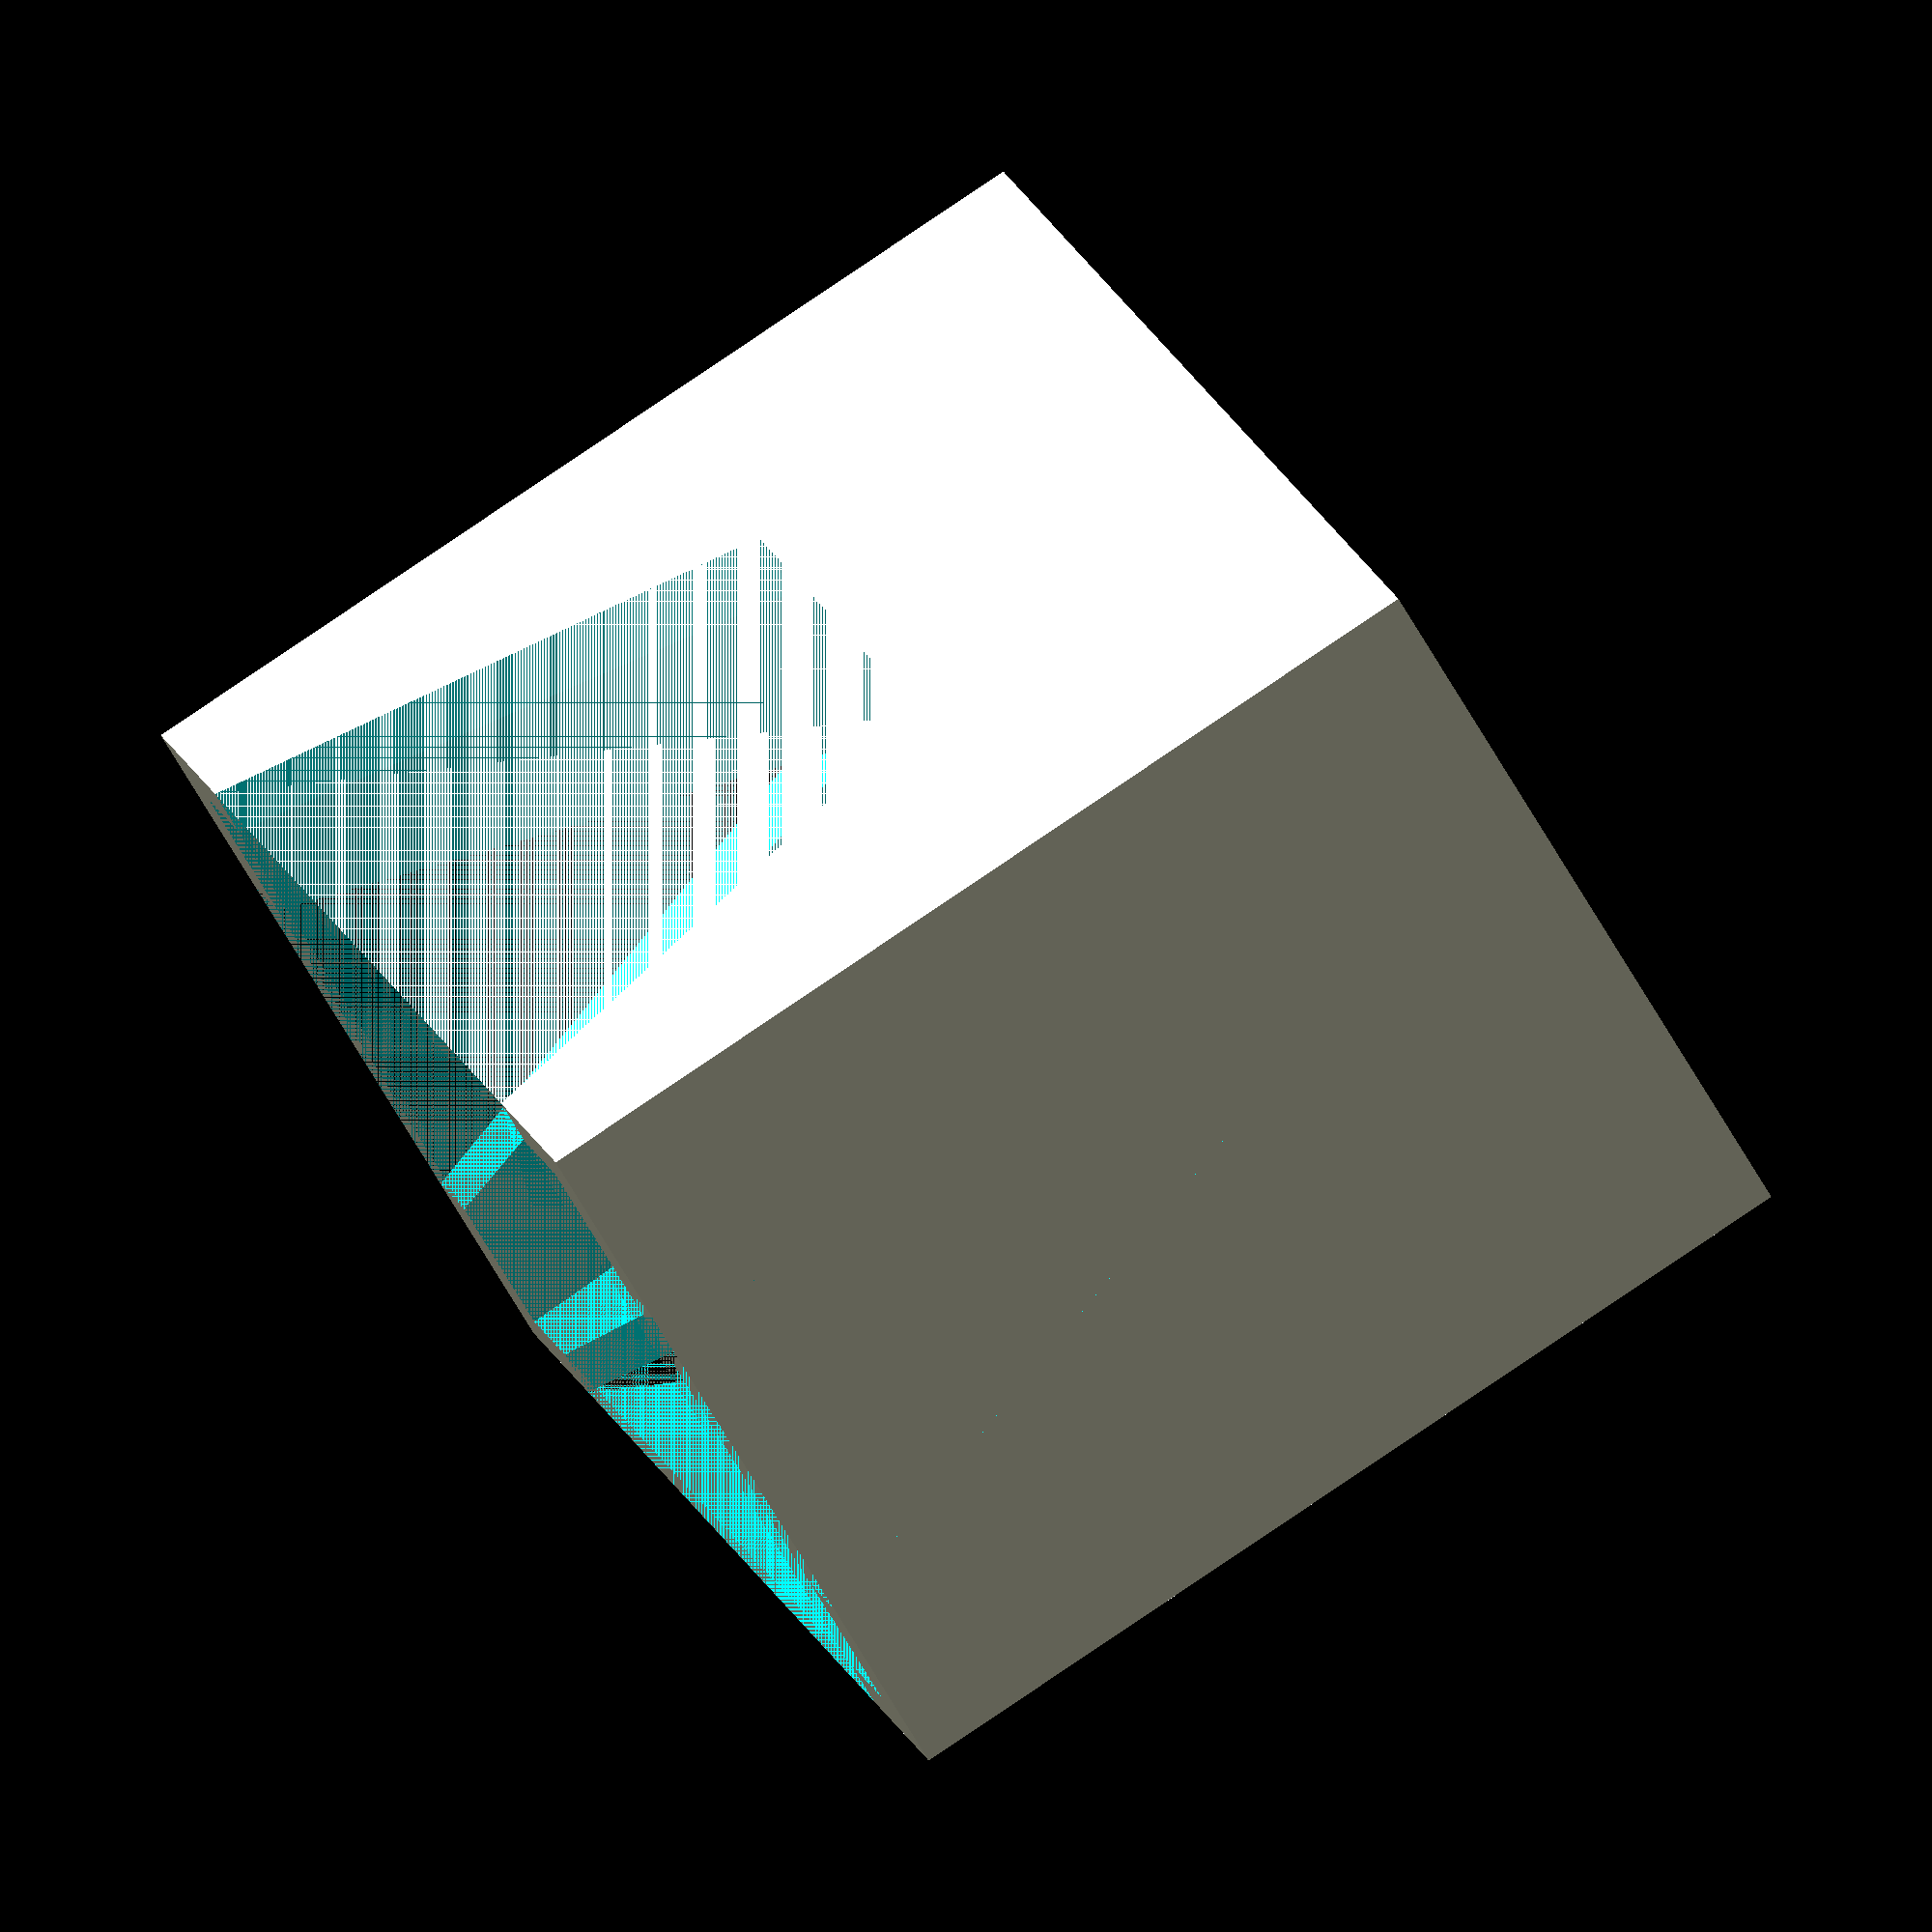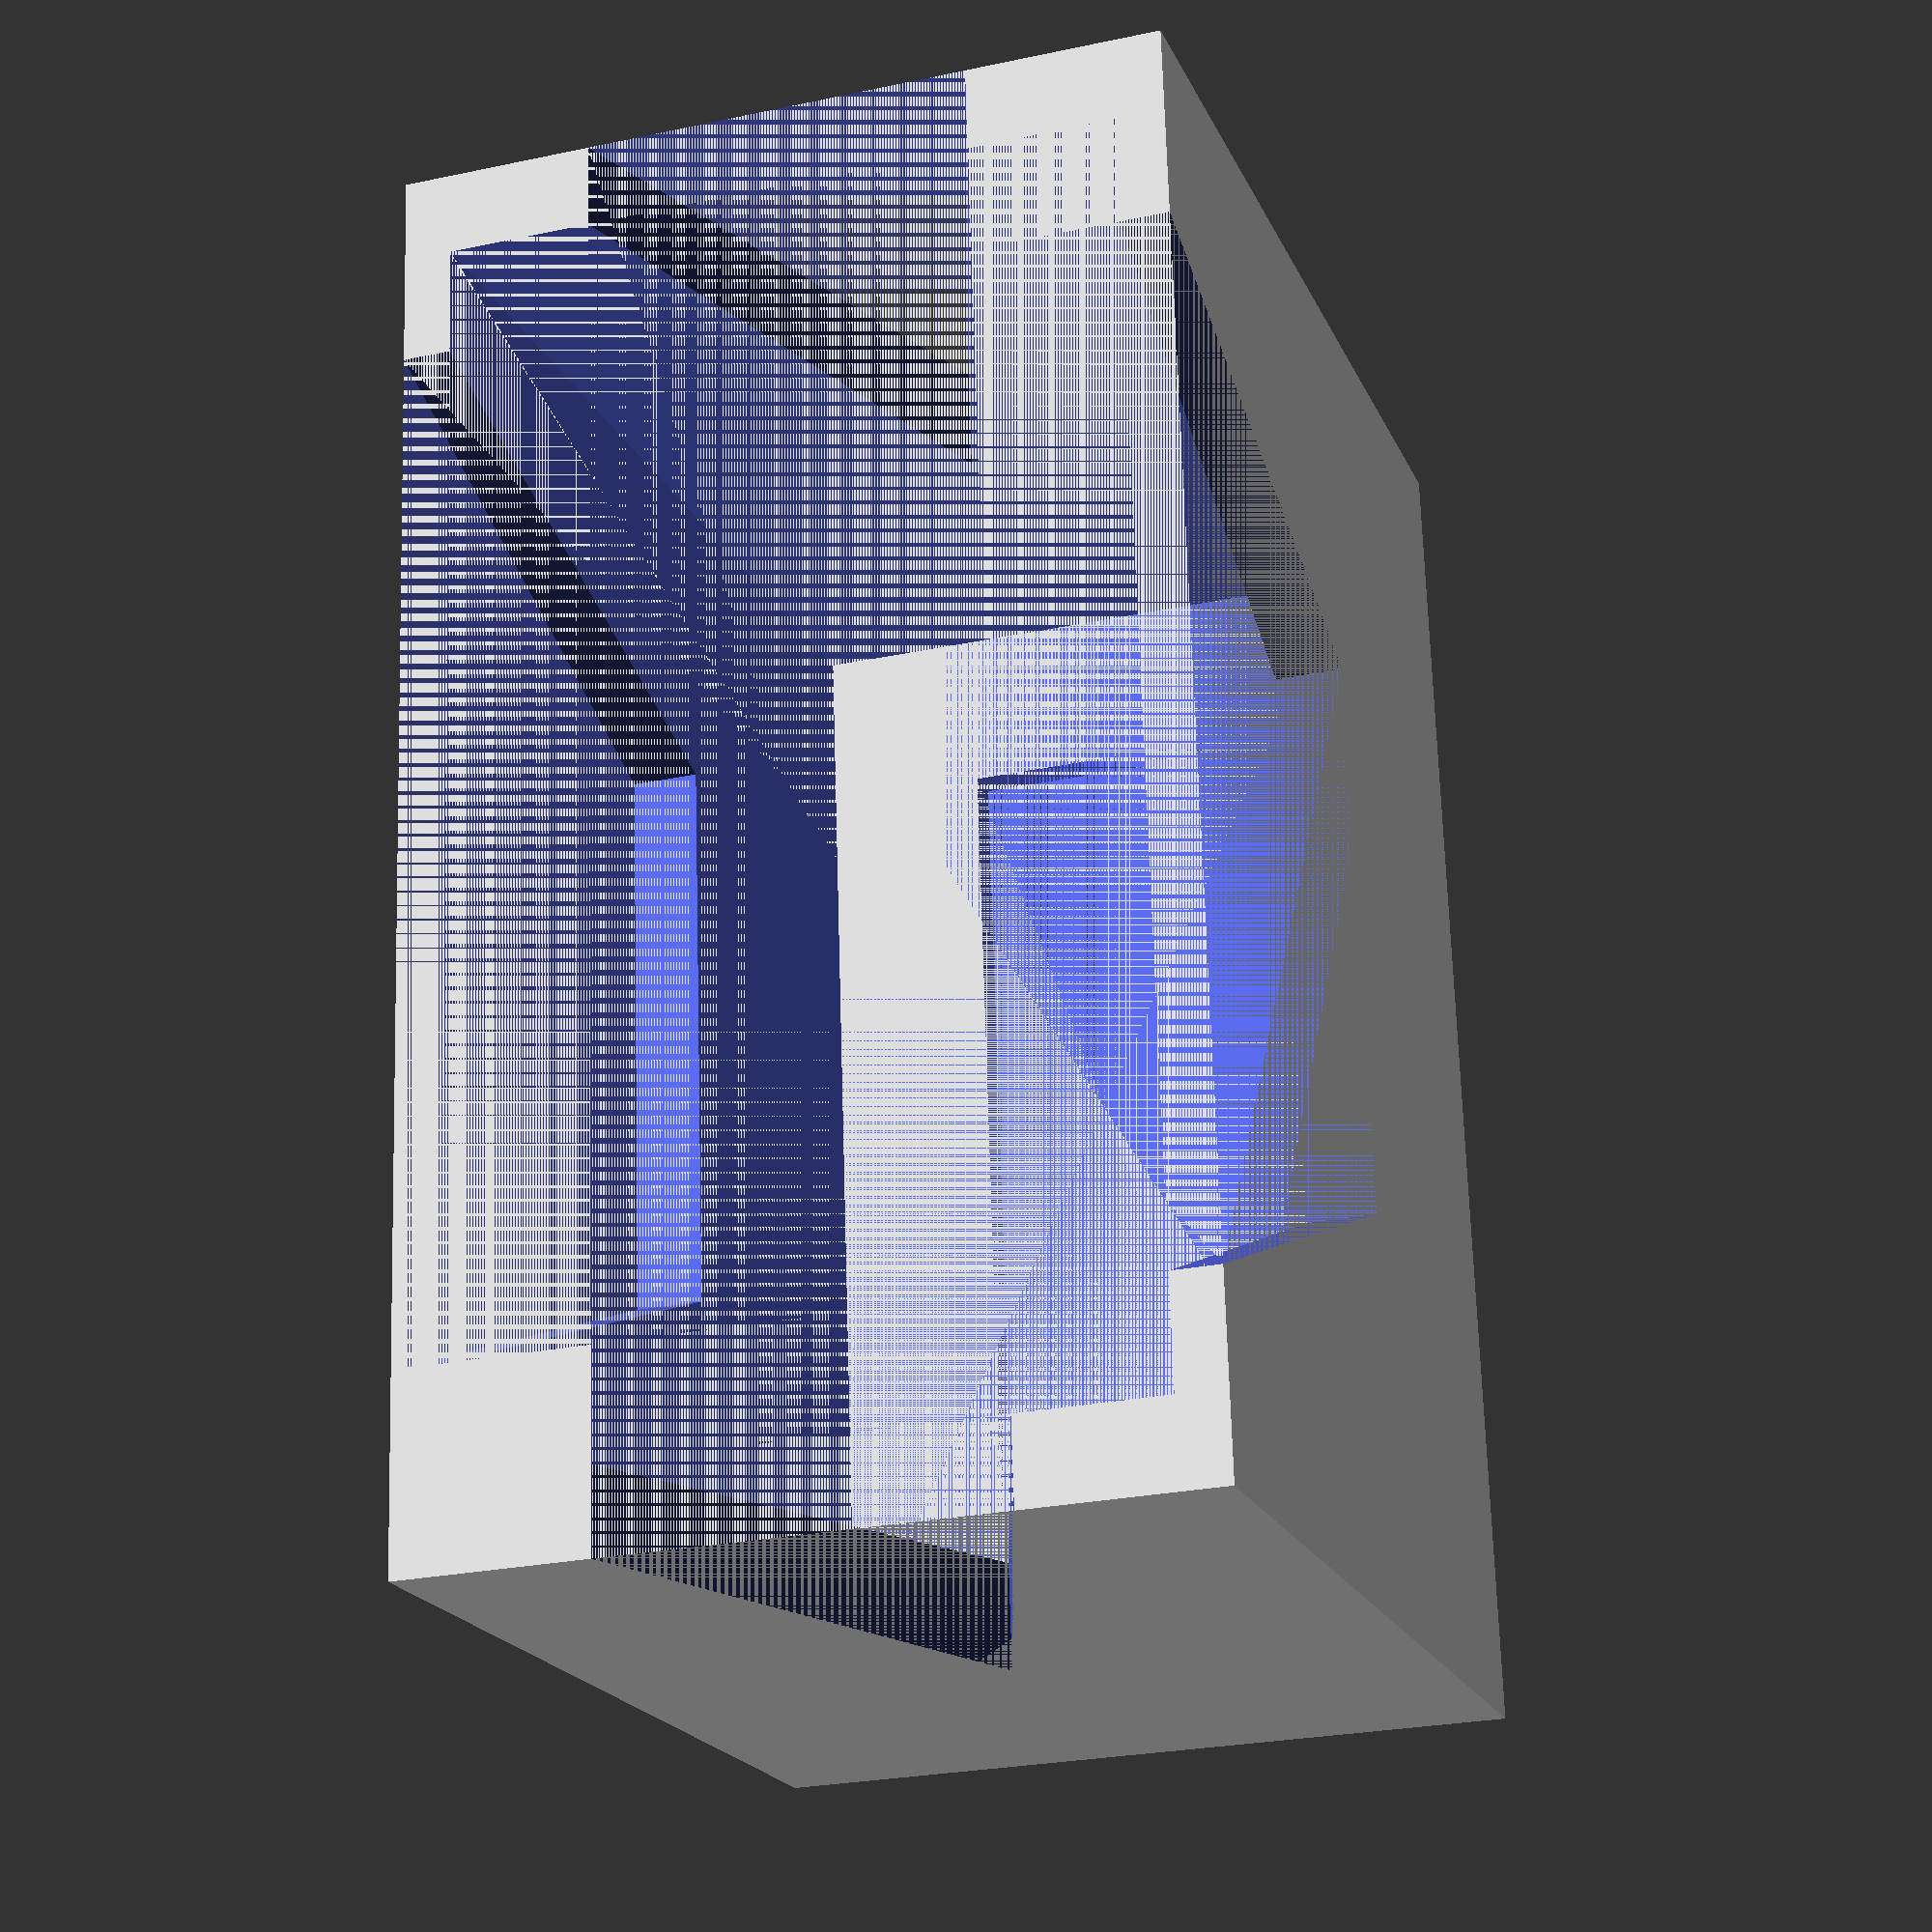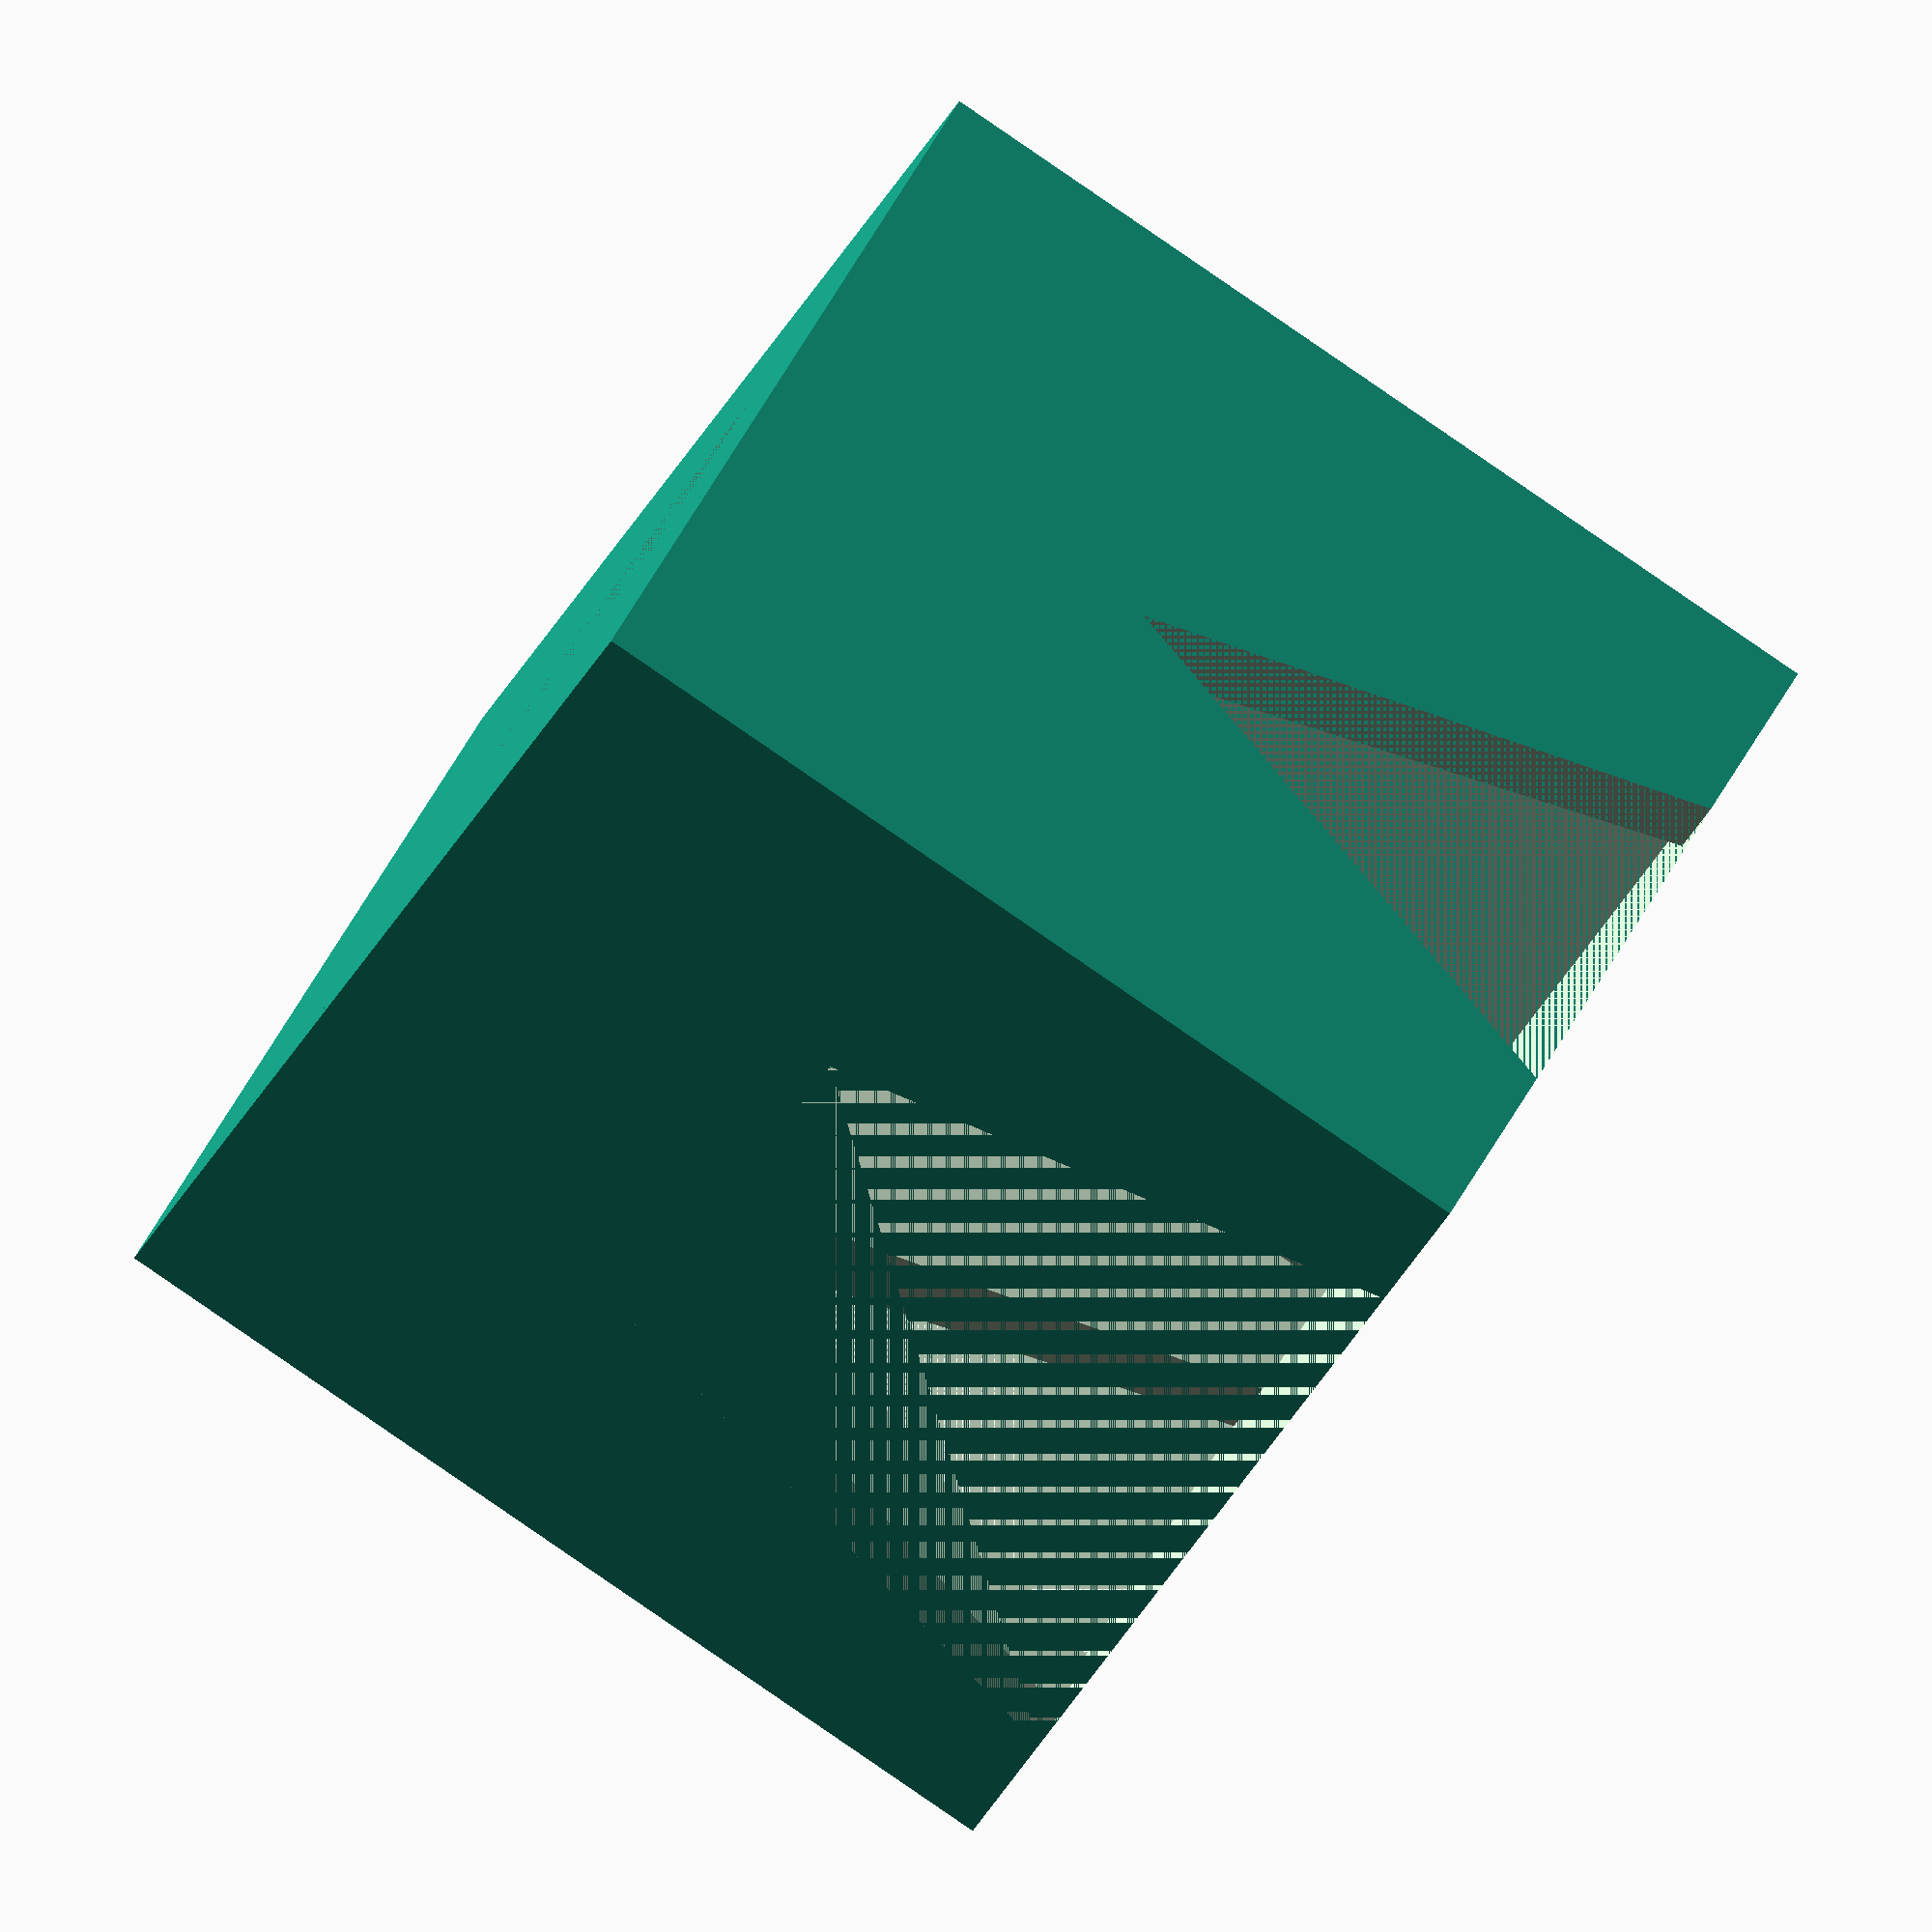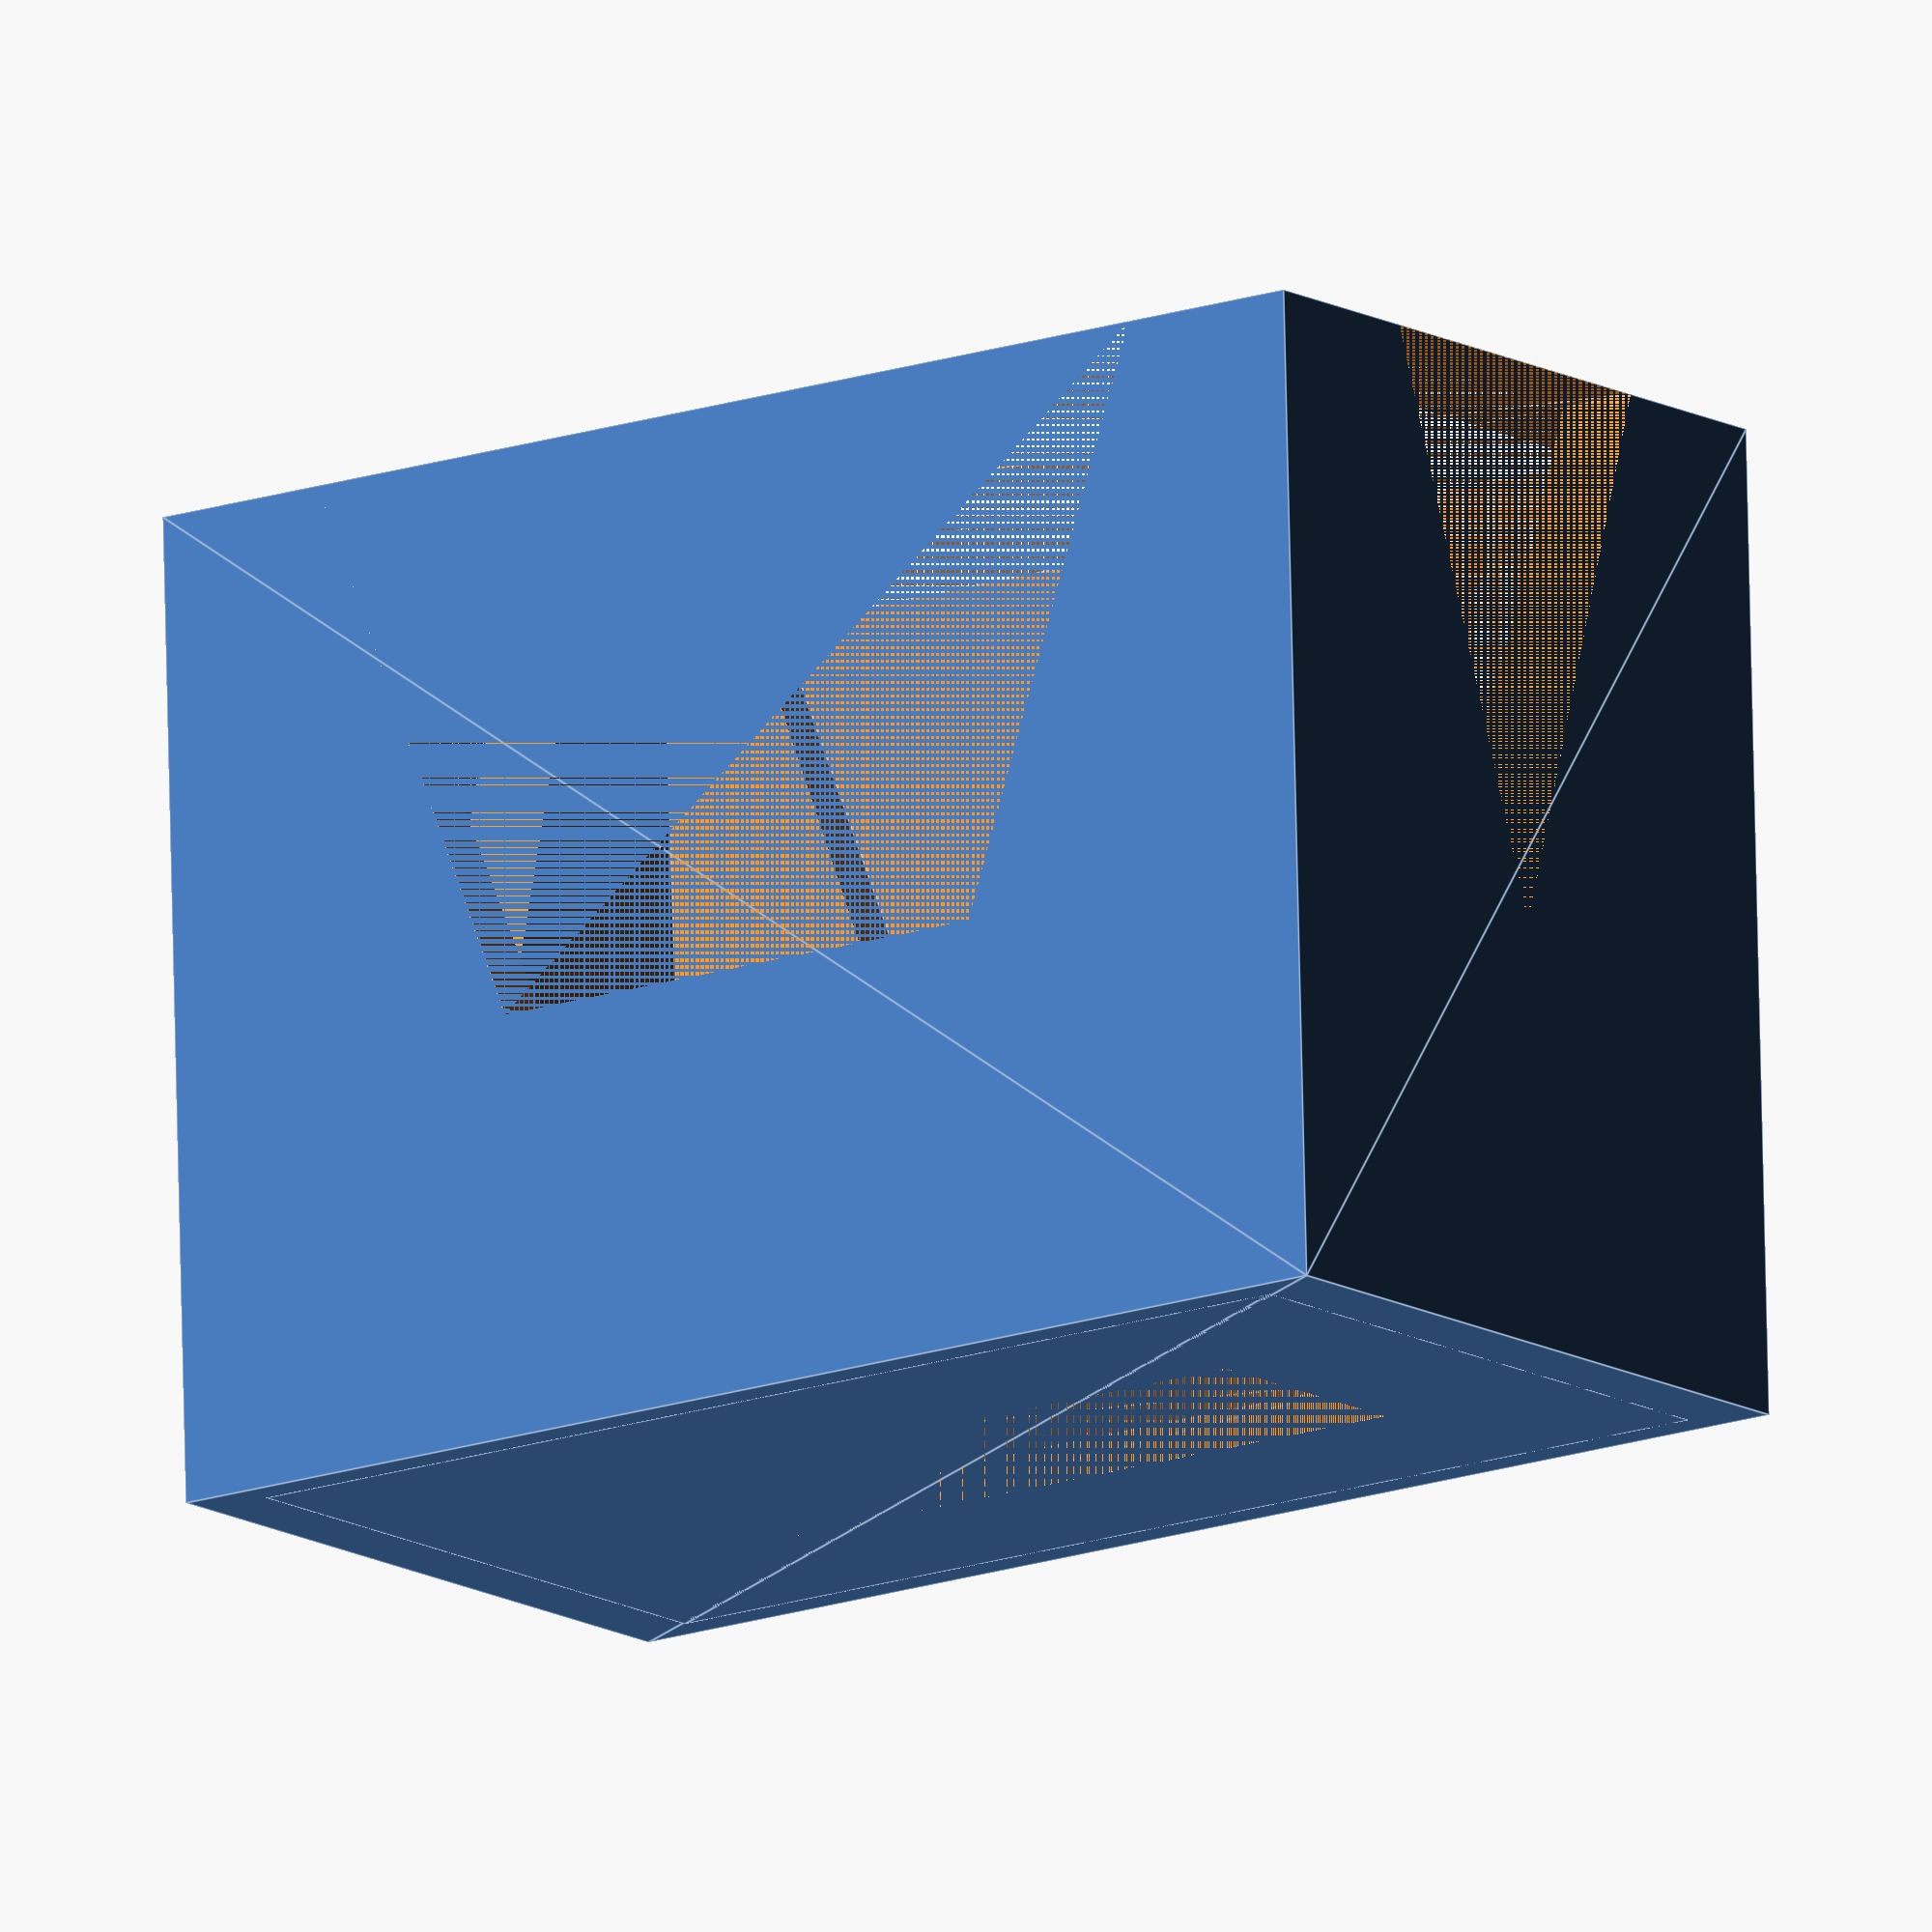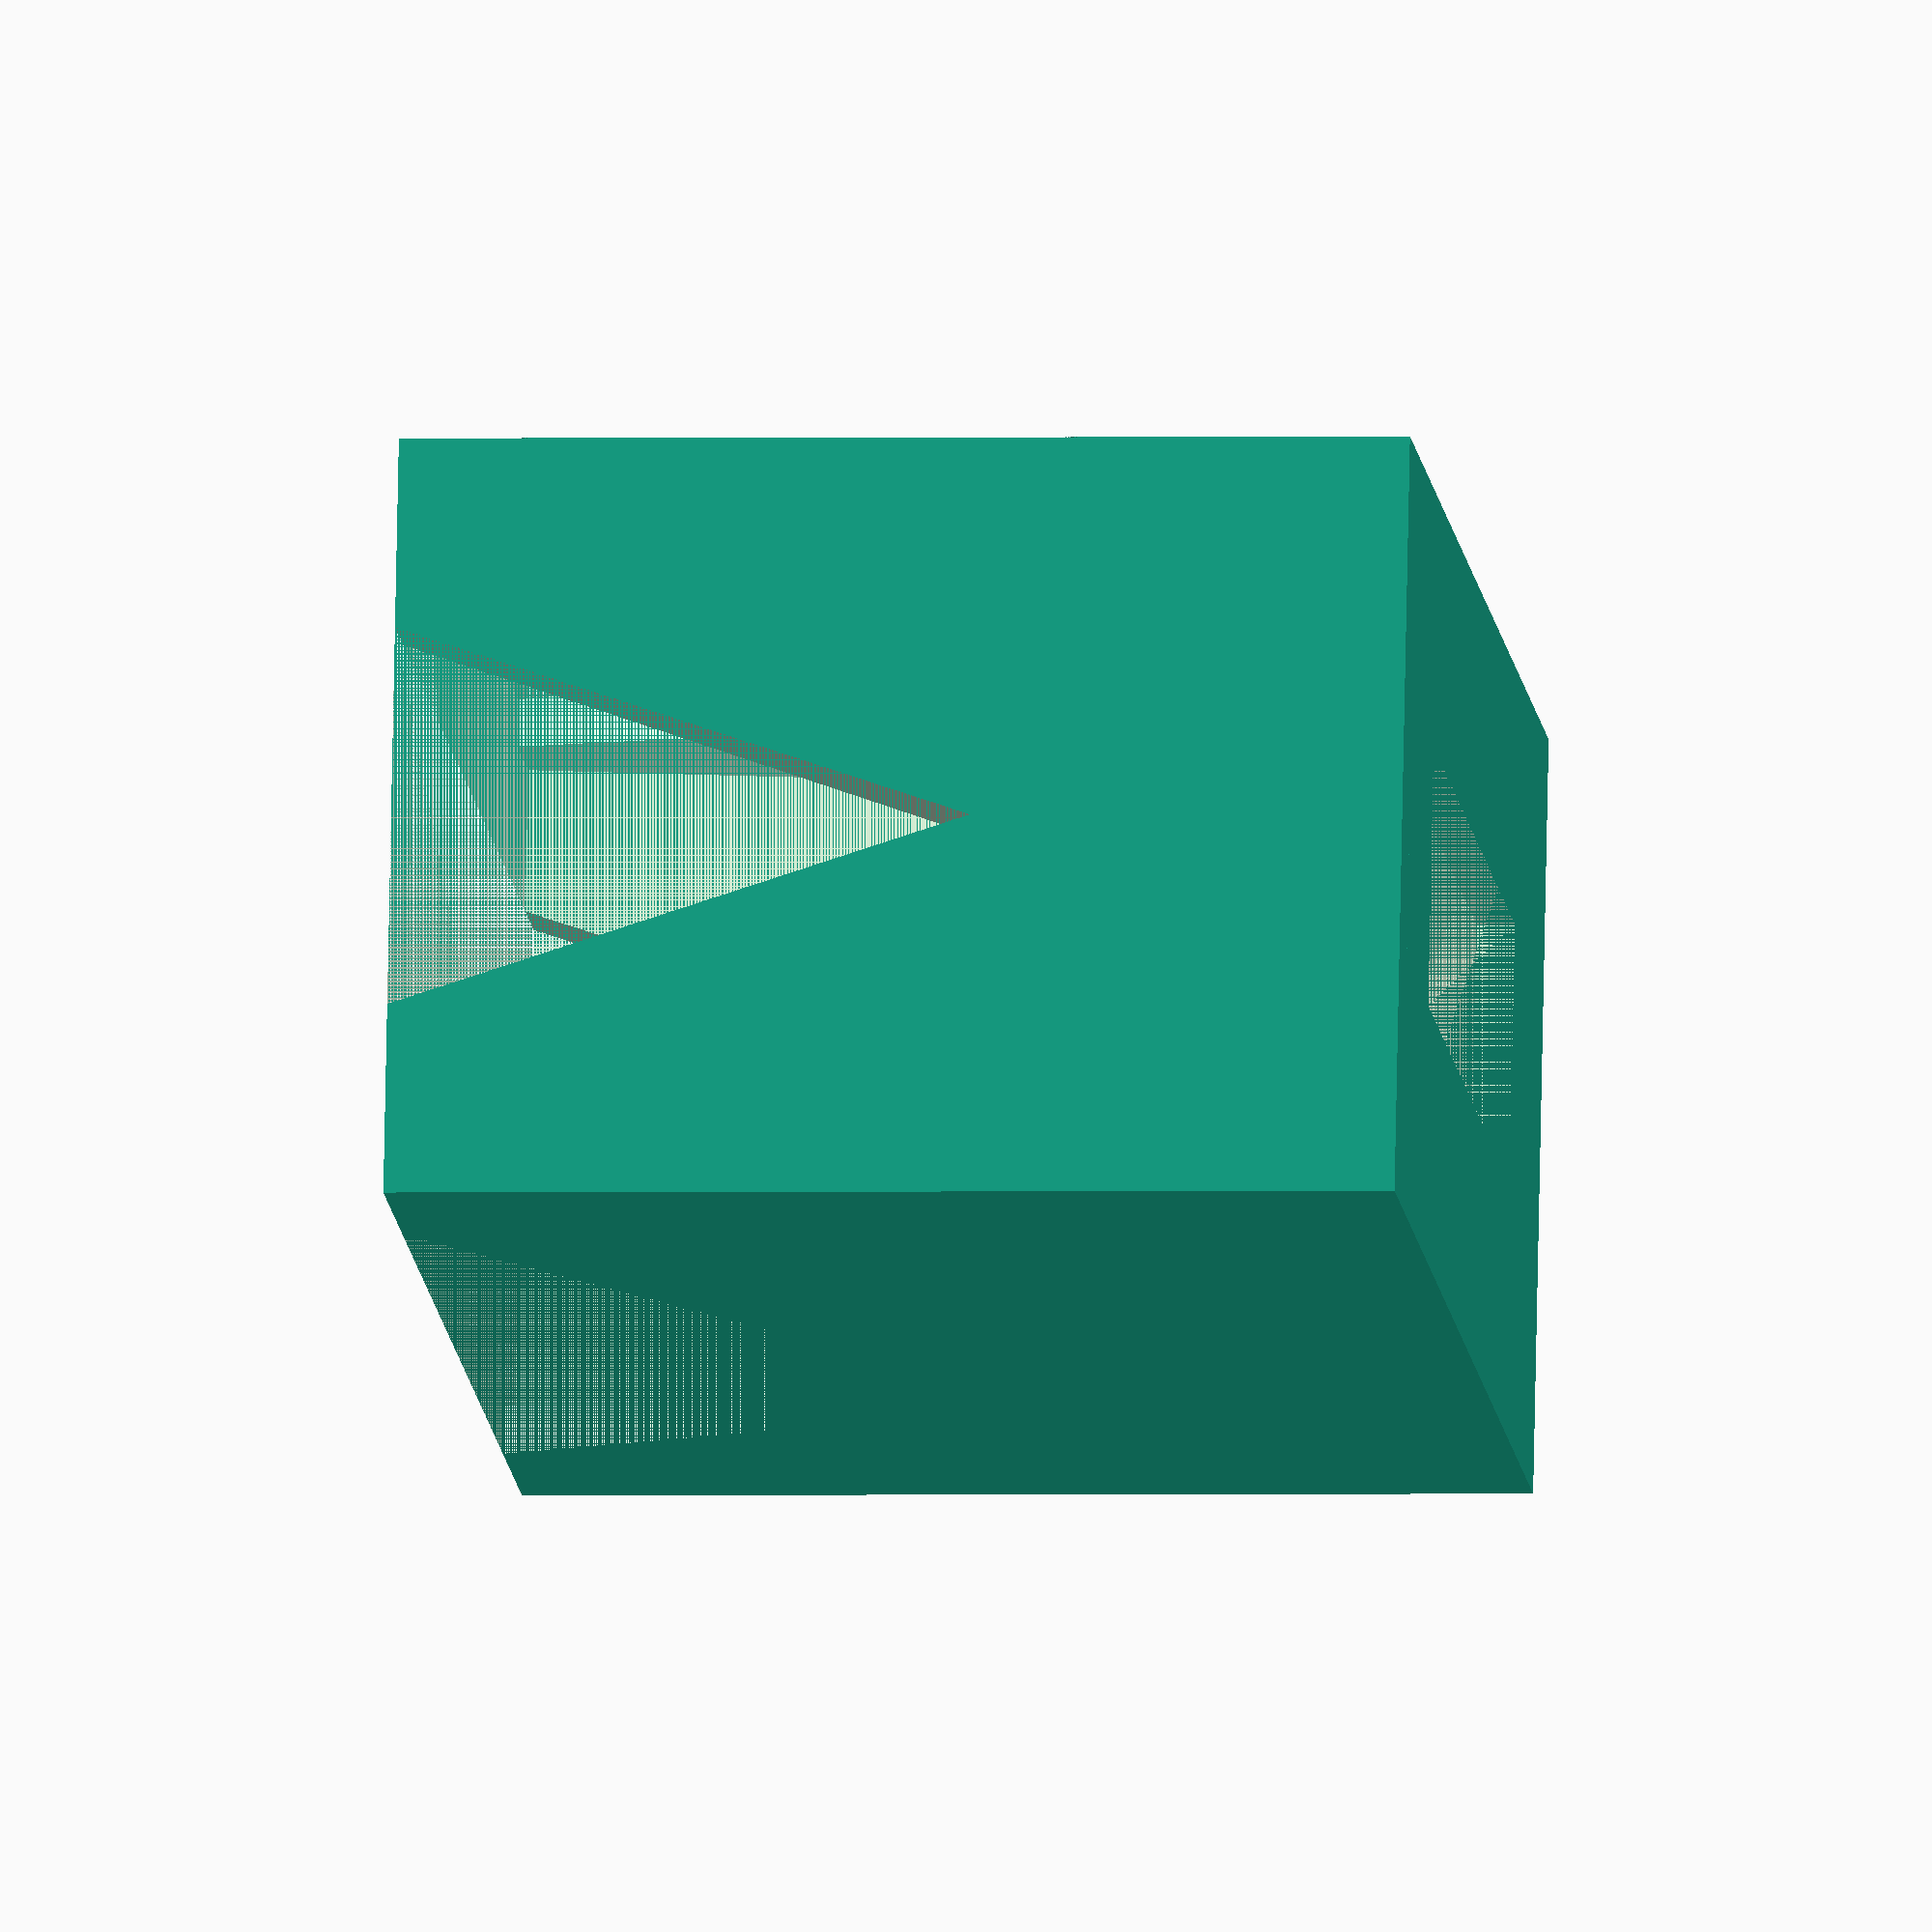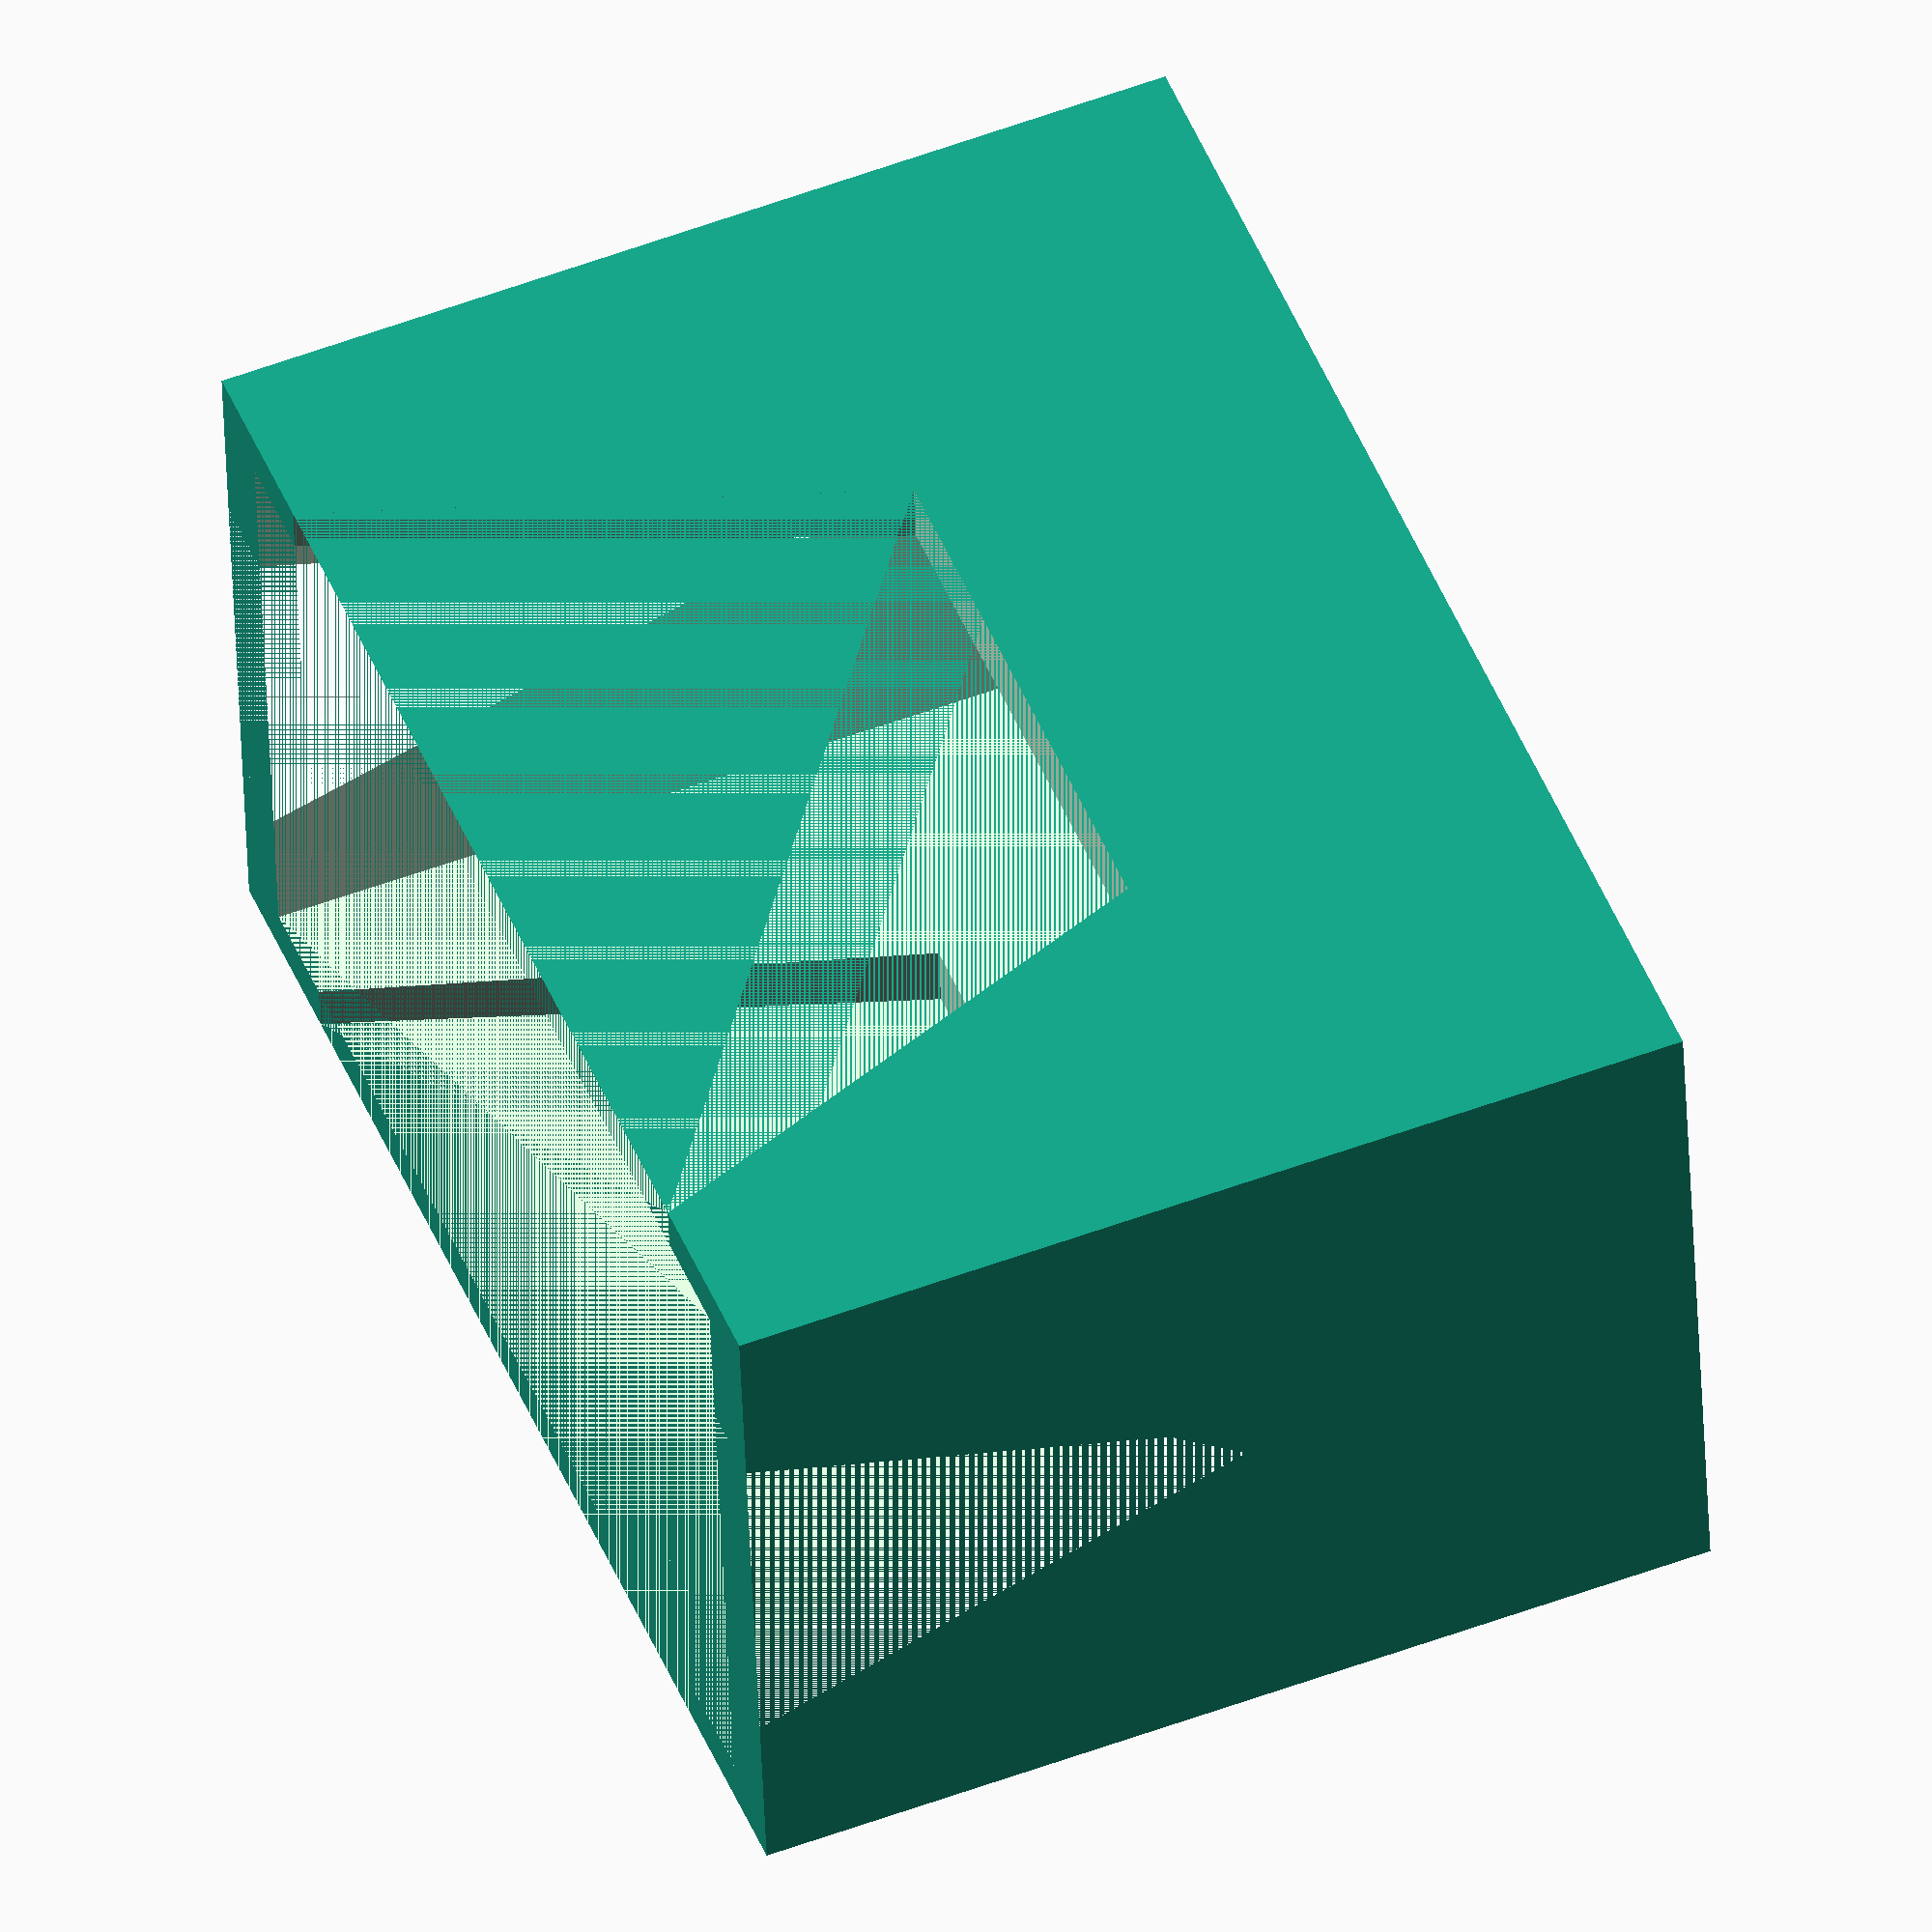
<openscad>
/*
Game Box Organizer
Created by: Craig Wood
Last Modified: Nov. 22, 2016
*/


// Round Bottom is based off width and always runs the length

CardBox (25,48,40.5,32,58,1.6,16,8,17,8,18,18,0);
/*translate([29,0,0]) 
	CardBox (25,48,40.5,32,58,1.6,16,8,17,8,18,18,0);

translate([58,0,0]) 
	CardBox (45,48,40.5,52,58,1.6,16,8,17,8,18,18,0);
/*
translate([85,0,0])
	CardBox (33,78,33.5,40,85,1.6,16,12,17,12,18,6,1);
translate([0,210,0])
	rotate([0,0,270])
		CardBox (33,78,33.5,40,85,1.6,16,12,17,12,18,6,0);

*/



/*

// Container 1 for Gilded Compass

CardBox (57,32,60,73,45,1.6,22,17,17,12,12,0,0);
translate([0,45,0])
	CardBox (65,55,60,73,68,1.6,22,17,22,17,12,0,0);
translate([0,113,0])
	CardBox (62,32,60,73,45,1.6,22,17,17,12,12,0,0);
translate([0,158,0])
	CardBox (57,32,60,73,45,1.6,22,17,17,12,12,0,0);

	*/


module CardBox (length,width,height,outer_length,outer_width,base,bottom_len_l,top_len_l,
				bottom_len_w,top_len_w,bottom_height_l,bottom_height_w,bottom_type) {

// bottom_type is 0 for hollowed, 1 for filled, 2 for round

	bottom_width_l = (outer_length-length )/ 2;
	top_width_l = bottom_width_l - 1.5;
	total_height = base+height;
	bottom_width = (outer_width-width) / 2;
	top_width = bottom_width - 1.5;


	echo ("Top Width L",top_width,top_width_l,bottom_width,bottom_width_l,outer_width,width);

	FullBoxPoints = [
	  [  0,  0,  0 ],  //0
	  [ outer_length,  0,  0 ],  //1
	  [ outer_length,  outer_width,  0 ],  //2
	  [  0,  outer_width,  0 ],  //3
	  [  0,  0,  total_height ],  //4
	  [ outer_length,  0,  total_height ],  //5
	  [ outer_length,  outer_width,  total_height ],  //6
	  [  0,  outer_width,  total_height ]]; //7


	HollowFullBox = [
	  [ bottom_width_l,  bottom_width,  base ],  //0
	  [ outer_length-bottom_width_l,  bottom_width,  base ],  //1
	  [ outer_length-bottom_width_l,  outer_width-bottom_width,  base ],  //2
	  [  bottom_width_l,  outer_width-bottom_width,  base ],  //3
	  [  top_width_l,  top_width,  total_height ],  //4
	  [ outer_length-top_width_l,  top_width,  total_height ],  //5
	  [ outer_length-top_width_l,  outer_width-top_width,  total_height ],  //6
	  [  top_width_l,  outer_width-top_width,  total_height ]]; //7
	  
	HollowRoundBox = [
	  [ bottom_width_l,  bottom_width,  base+(bottom_width/2) ],  //0
	  [ outer_length-bottom_width_l,  bottom_width,base+(bottom_width/2) ],  //1
	  [ outer_length-bottom_width_l,  outer_width-bottom_width,  base+(bottom_width/2)],  //2
	  [  bottom_width_l,  outer_width-bottom_width,  base+(bottom_width/2) ],  //3
	  [  top_width_l,  top_width,  total_height ],  //4
	  [ outer_length-top_width_l,  top_width,  total_height ],  //5
	  [ outer_length-top_width_l,  outer_width-top_width,  total_height ],  //6
	  [  top_width_l,  outer_width-top_width,  total_height ]]; //7

	HollowLength = [
	  [  0,  bottom_len_w,  bottom_height_l ],  //0
	  [ outer_length,  bottom_len_w,  bottom_height_l ],  //1
	  [ outer_length,  outer_width-bottom_len_w,  bottom_height_l ],  //2
	  [ 0,  outer_width-bottom_len_w,  bottom_height_l ],  //3
	  [  0,  top_len_w,  total_height ],  //4
	  [ outer_length , top_len_w,  total_height ],  //5
	  [ outer_length,  outer_width-top_len_w,  total_height ],  //6
	  [  0, outer_width-top_len_w,  total_height ]]; //7
  
	HollowWidth = [
	  [ bottom_len_l,  0,  bottom_height_w ],  //0
	  [ outer_length-bottom_len_l,  0,  bottom_height_w ],  //1
	  [ outer_length-bottom_len_l,  outer_width,  bottom_height_w ],  //2
	  [ bottom_len_l,  outer_width,  bottom_height_w ],  //3
	  [ top_len_l,  0,  total_height ],  //4
	  [ outer_length-top_len_l,  0,  total_height ],  //5
	  [ outer_length-top_len_l,  outer_width,  total_height ],  //6
	  [ top_len_l,  outer_width,  total_height ]]; //7

	HollowBottom = [
	  [ bottom_width_l+7,  bottom_width+7,  0 ],  //0
	  [ outer_length-bottom_width_l-7,  bottom_width+7,  0 ],  //1
	  [ outer_length-bottom_width_l-7,  outer_width-bottom_width-7,  0 ],  //2
	  [  bottom_width_l+7,  outer_width-bottom_width-7,  0 ],  //3
	  [  bottom_width_l+7,  bottom_width+7,  base ],  //4
	  [ outer_length-bottom_width_l-7,  bottom_width+7,  base ],  //5
	  [ outer_length-bottom_width_l-7,  outer_width-bottom_width-7,  base ],  //6
	  [  bottom_width_l+7,  outer_width-bottom_width-7,  base ]]; //7

	 FillBottom = [
	  [  bottom_width_l-2,  bottom_width-2,  0 ],  //0
	  [ outer_length-bottom_width_l+2,  bottom_width-2,  0 ],  //1
	  [ outer_length-bottom_width_l+2,  outer_width-bottom_width+2,  0 ],  //2
	  [  bottom_width_l-2,  outer_width-bottom_width+2,  0 ],  //3
	  [  bottom_width_l-2,  bottom_width-2,  base ],  //4
	  [ outer_length-bottom_width_l+2,  bottom_width-2,  base ],  //5
	  [ outer_length-bottom_width_l+2,  outer_width-bottom_width+2,  base ],  //6
	  [  bottom_width_l-2,  outer_width-bottom_width+2,  base ]]; //7

	  RoundBottom =[
	  ];

	CubeFaces = [ [0,1,2,3], [4,5,1,0],  [7,6,5,4],  [5,6,2,1],  [6,7,3,2],   [7,4,0,3]]; // left

	difference() {
		union () {
			difference () {
				polyhedron( FullBoxPoints, CubeFaces );
				if (bottom_type==2) {
					polyhedron( HollowRoundBox, CubeFaces );
				} else {
					polyhedron( HollowFullBox, CubeFaces );
				}
				polyhedron( HollowLength, CubeFaces );
				polyhedron( HollowWidth, CubeFaces );
			}
				polyhedron( FillBottom, CubeFaces);
			}
			if (bottom_type==0) {
				polyhedron( HollowBottom, CubeFaces );
			}
		}
	
}
</openscad>
<views>
elev=97.3 azim=30.3 roll=124.0 proj=o view=solid
elev=20.3 azim=178.2 roll=18.7 proj=p view=solid
elev=86.0 azim=37.1 roll=235.6 proj=o view=solid
elev=104.0 azim=126.8 roll=1.3 proj=o view=edges
elev=181.0 azim=258.5 roll=84.2 proj=o view=wireframe
elev=126.2 azim=264.5 roll=111.8 proj=o view=solid
</views>
